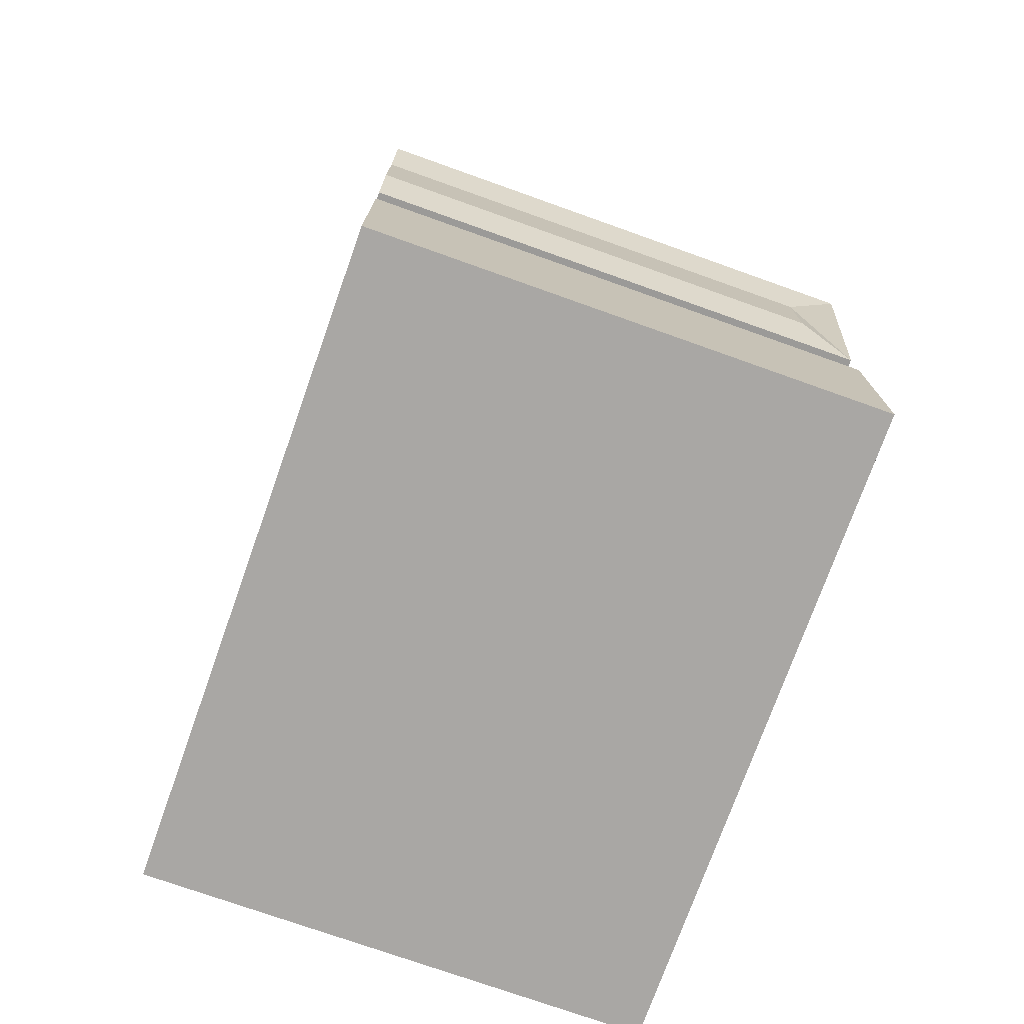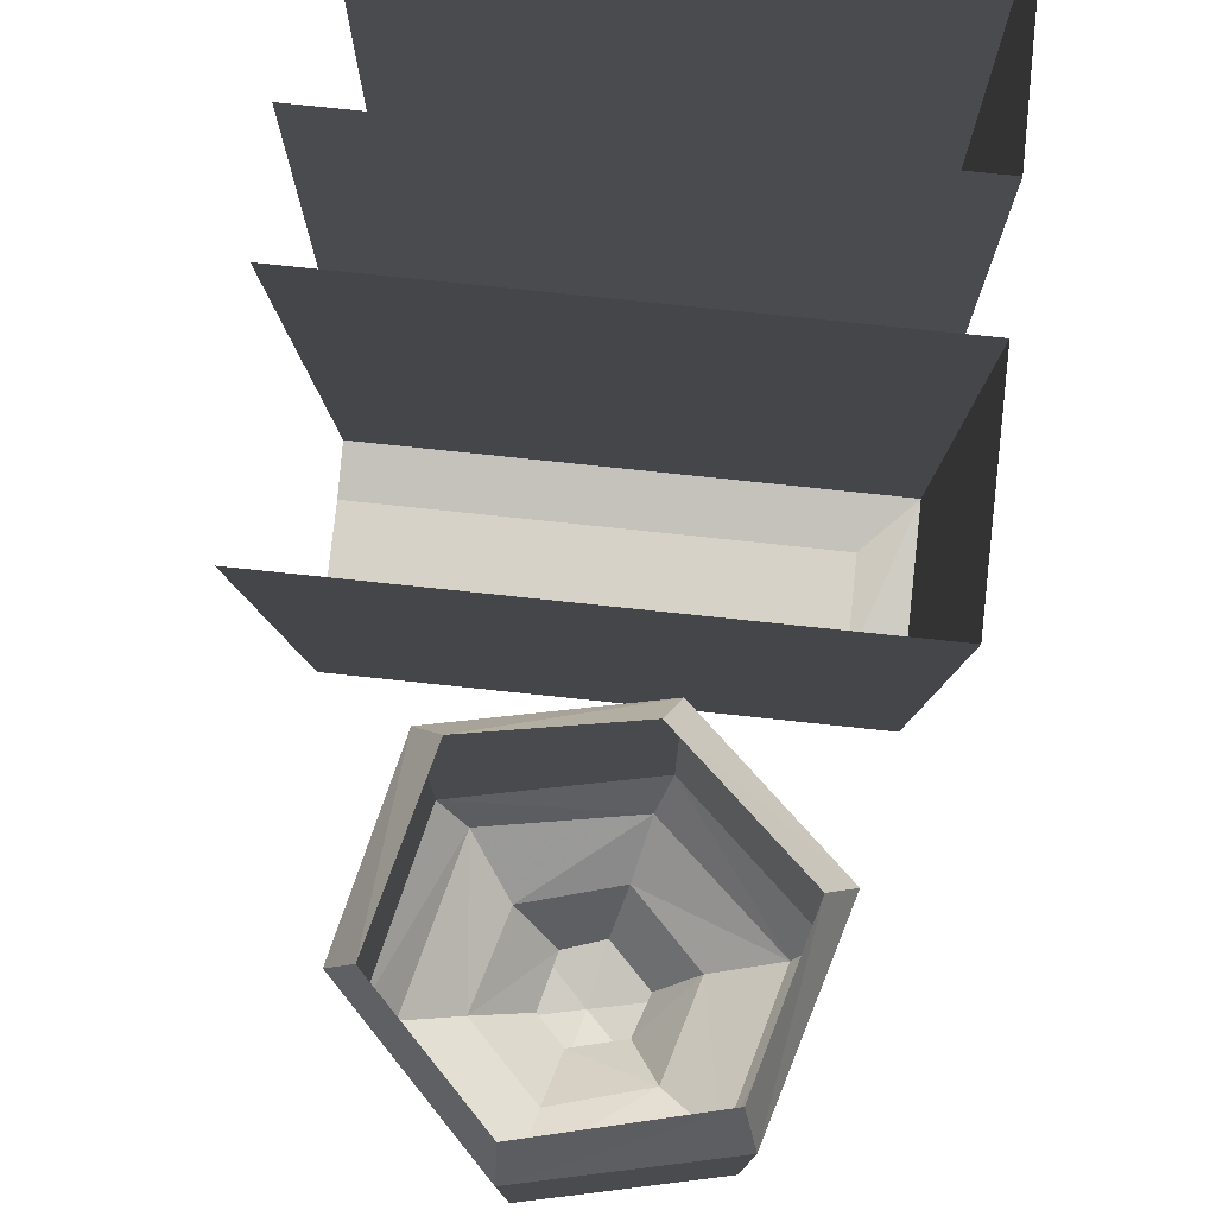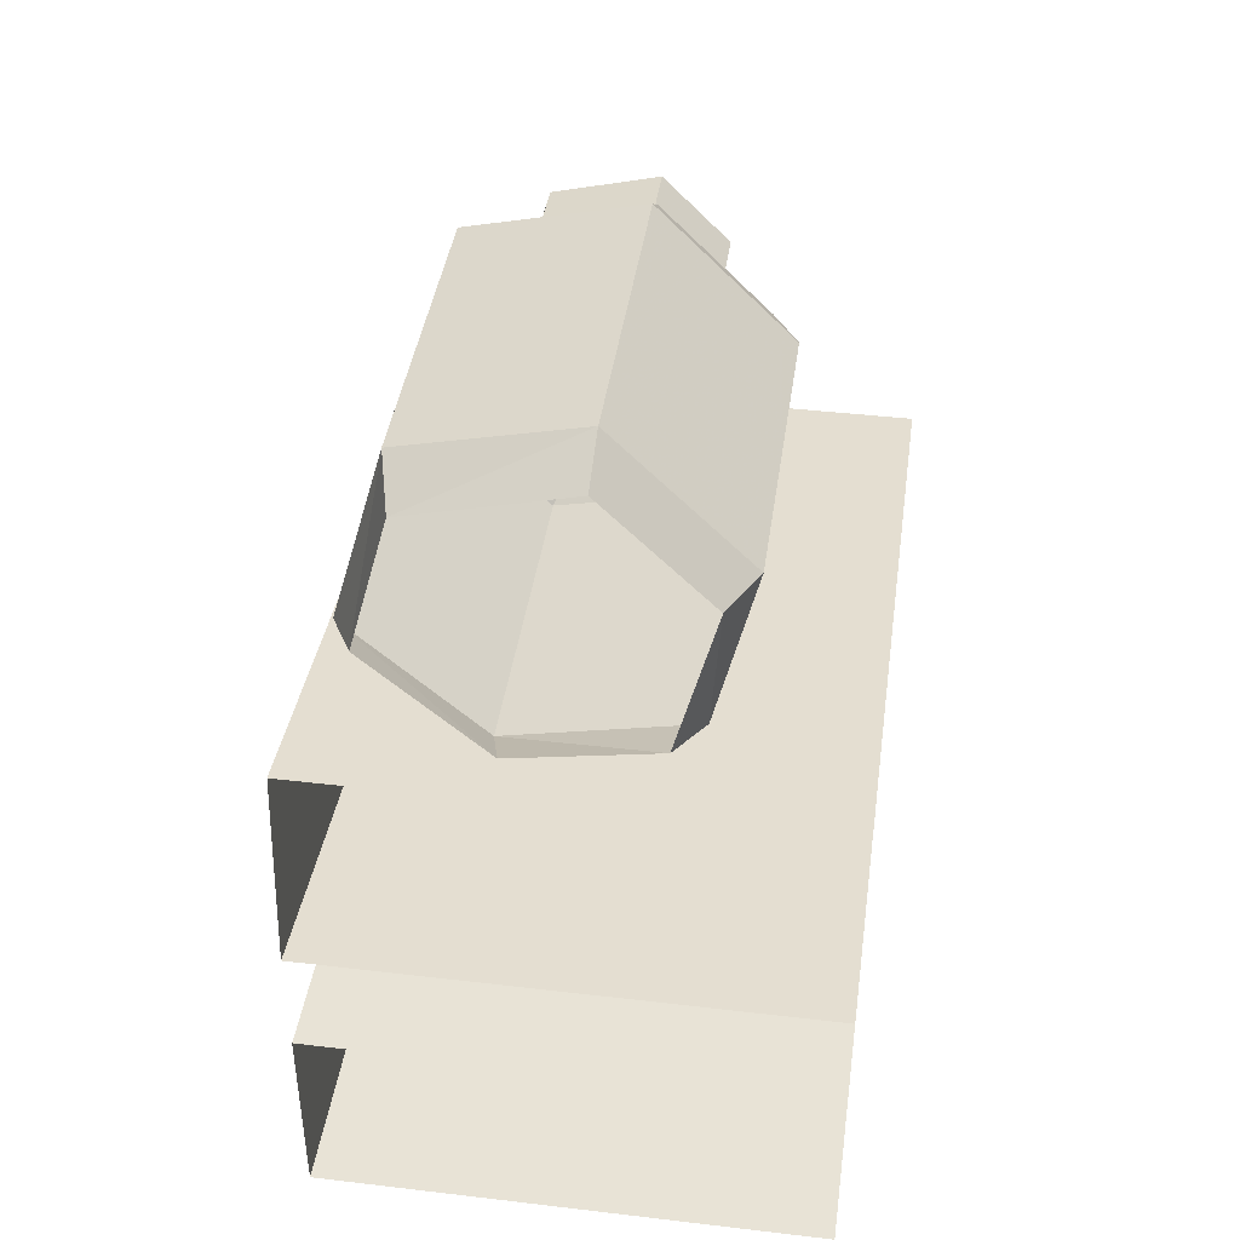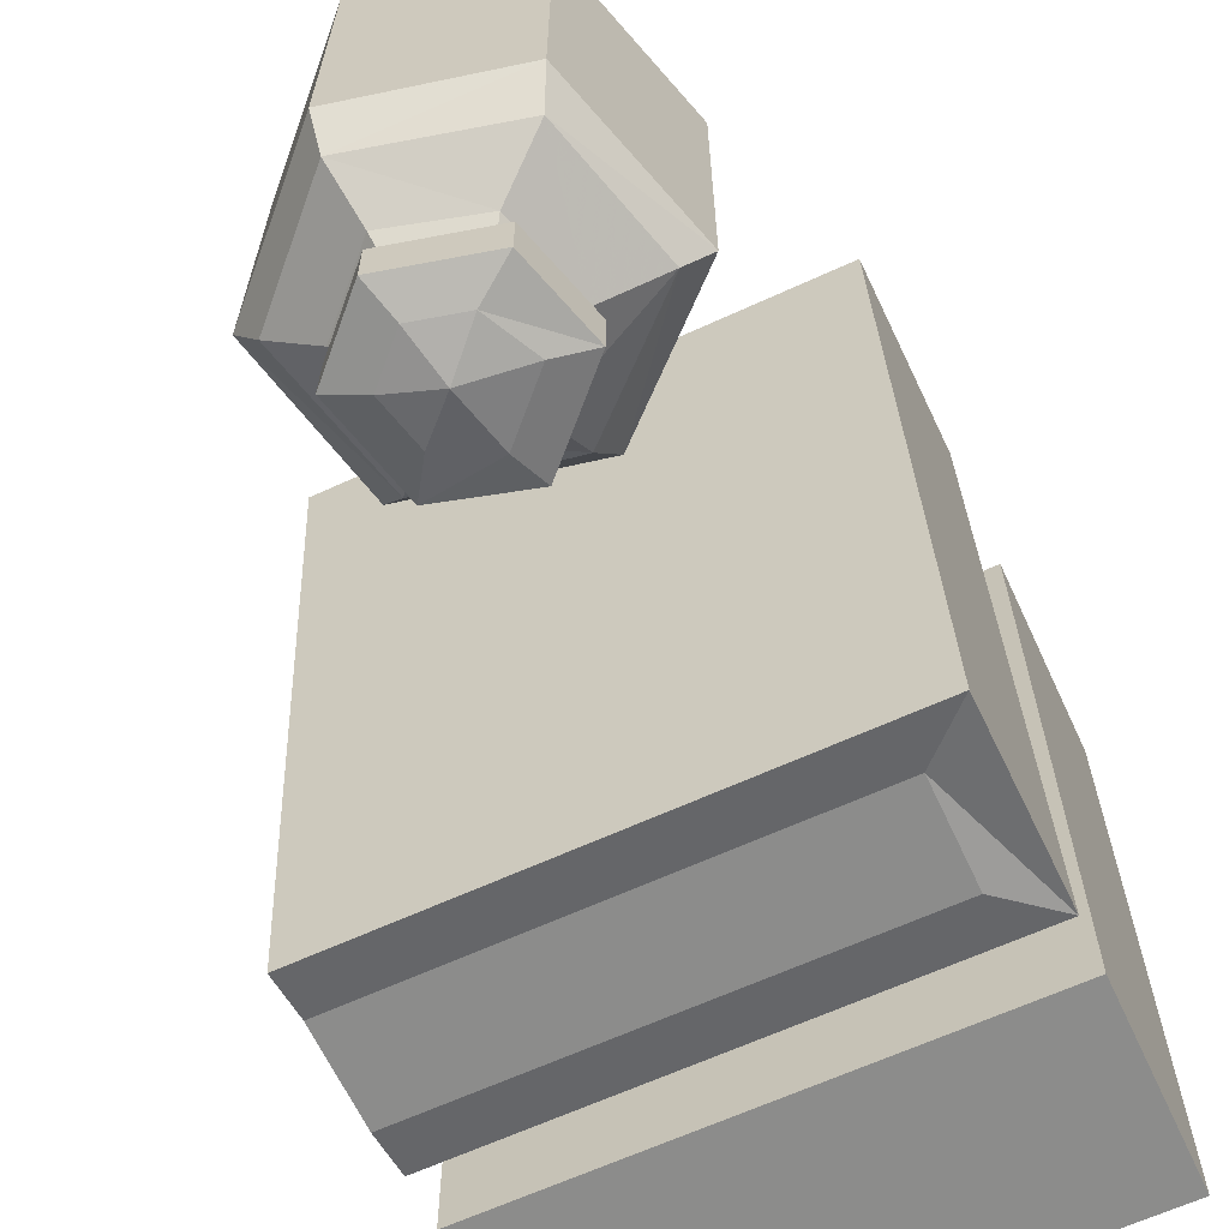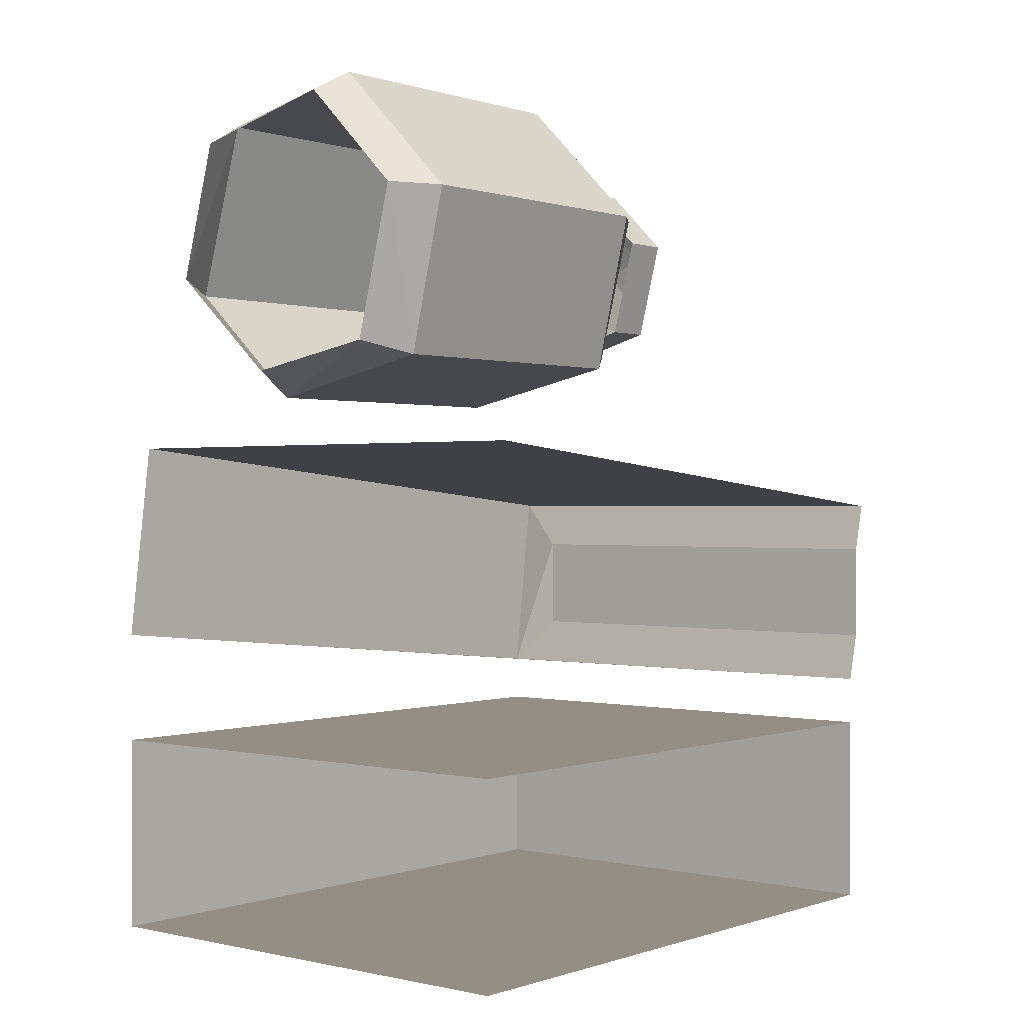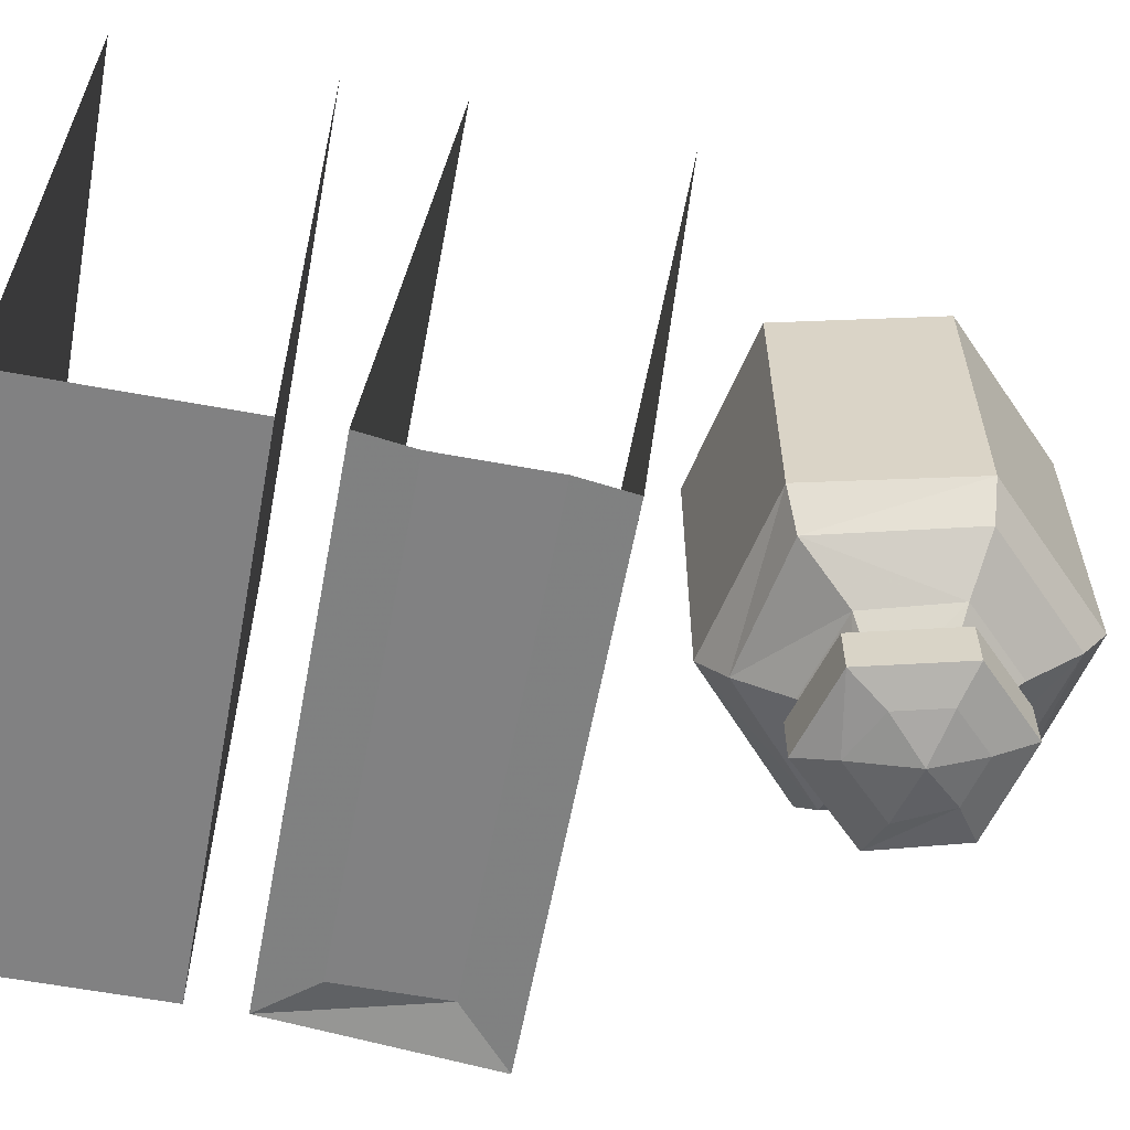
<metadata>
{"format":"obj","ext":"obj","renderer":"f3d","projection":"perspective","resolution":1024,"background":"white","views":[{"elev":-74.8,"azim":-19.6,"up":"+Z"},{"elev":77.3,"azim":6.0,"up":"+Y"},{"elev":41.6,"azim":-171.9,"up":"+Z"},{"elev":-64.1,"azim":24.9,"up":"+Y"},{"elev":0.3,"azim":-140.4,"up":"+Z"},{"elev":-60.4,"azim":-100.7,"up":"+Y"}]}
</metadata>
<code>
o object/shelves_15
v -28 -117 -24
v -28 -117 -16
v -64 -117 -16
v -64 -117 -24
v -64 -116 -28
v -24 -116 -28
v -24 -118 -12
v -64 -118 -12
v -24 -66 -7
v -24 -64 -23
v -64 -64 -23
v -64 -66 -7
v -28 -116 -44
v -28 -116 -36
v -64 -116 -36
v -64 -116 -44
v -64 -116 -48
v -24 -116 -48
v -24 -116 -32
v -64 -116 -32
v -24 -64 -32
v -24 -64 -48
v -64 -64 -48
v -64 -64 -32
v -33 -92 20
v -29 -92 6
v -29 -68 6
v -33 -68 20
v -46 -92 23
v -46 -95 21
v -34 -95 18
v -31 -95 7
v -39 -92 -3
v -39 -68 -3
v -40 -64 -1
v -31 -64 7
v -34 -64 18
v -46 -68 23
v -56 -92 13
v -54 -95 13
v -45 -98 17
v -38 -98 15
v -36 -98 8
v -41 -98 3
v -40 -95 -1
v -53 -92 0
v -53 -68 0
v -51 -64 1
v -56 -68 13
v -51 -95 1
v -50 -98 12
v -46 -102 11
v -44 -102 13
v -40 -102 12
v -39 -102 9
v -42 -102 6
v -48 -98 5
v -54 -64 13
v -46 -64 21
v -45 -102 7
v -37 -105 15
v -35 -105 8
v -35 -101 8
v -37 -101 15
v -45 -105 17
v -44 -106 14
v -40 -106 13
v -38 -106 9
v -41 -105 2
v -41 -101 2
v -50 -101 12
v -48 -101 4
v -48 -105 4
v -50 -105 12
v -45 -101 17
v -42 -106 5
v -46 -106 7
v -47 -106 11
v -43 -107 10
f 1 2 3
f 1 3 4
f 1 4 5
f 1 5 6
f 1 6 2
f 2 6 7
f 2 7 8
f 2 8 3
f 9 7 6
f 9 6 10
f 10 6 5
f 10 5 11
f 7 9 12
f 7 12 8
f 13 14 15
f 13 15 16
f 13 16 17
f 13 17 18
f 13 18 14
f 14 18 19
f 14 19 20
f 14 20 15
f 21 19 18
f 21 18 22
f 22 18 17
f 22 17 23
f 19 21 24
f 19 24 20
f 25 26 27
f 25 27 28
f 25 28 29
f 25 29 30
f 25 30 31
f 25 31 26
f 26 31 32
f 26 32 33
f 26 33 34
f 26 34 27
f 27 34 35
f 27 35 36
f 27 36 28
f 28 36 37
f 28 37 38
f 28 38 29
f 29 38 39
f 29 39 40
f 29 40 30
f 30 40 41
f 30 41 42
f 30 42 31
f 31 42 43
f 31 43 32
f 32 43 44
f 32 44 45
f 32 45 33
f 33 45 46
f 33 46 47
f 33 47 34
f 34 47 48
f 34 48 35
f 38 49 39
f 39 49 46
f 39 46 50
f 39 50 40
f 40 50 51
f 40 51 41
f 41 51 52
f 41 52 53
f 41 53 42
f 42 53 54
f 42 54 43
f 43 54 55
f 43 55 44
f 44 55 56
f 44 56 57
f 44 57 45
f 45 57 50
f 45 50 46
f 49 47 46
f 47 49 58
f 47 58 48
f 59 58 49
f 59 49 38
f 59 38 37
f 56 60 57
f 57 60 51
f 57 51 50
f 60 52 51
f 61 62 63
f 61 63 64
f 61 64 65
f 61 65 66
f 61 66 67
f 61 67 62
f 62 67 68
f 62 68 69
f 62 69 70
f 62 70 63
f 71 72 73
f 71 73 74
f 71 74 75
f 75 74 65
f 75 65 64
f 68 76 69
f 69 76 73
f 69 73 72
f 69 72 70
f 76 77 73
f 73 77 74
f 74 77 78
f 74 78 65
f 65 78 66
f 66 78 79
f 66 79 67
f 67 79 68
f 68 79 76
f 76 79 77
f 77 79 78

</code>
